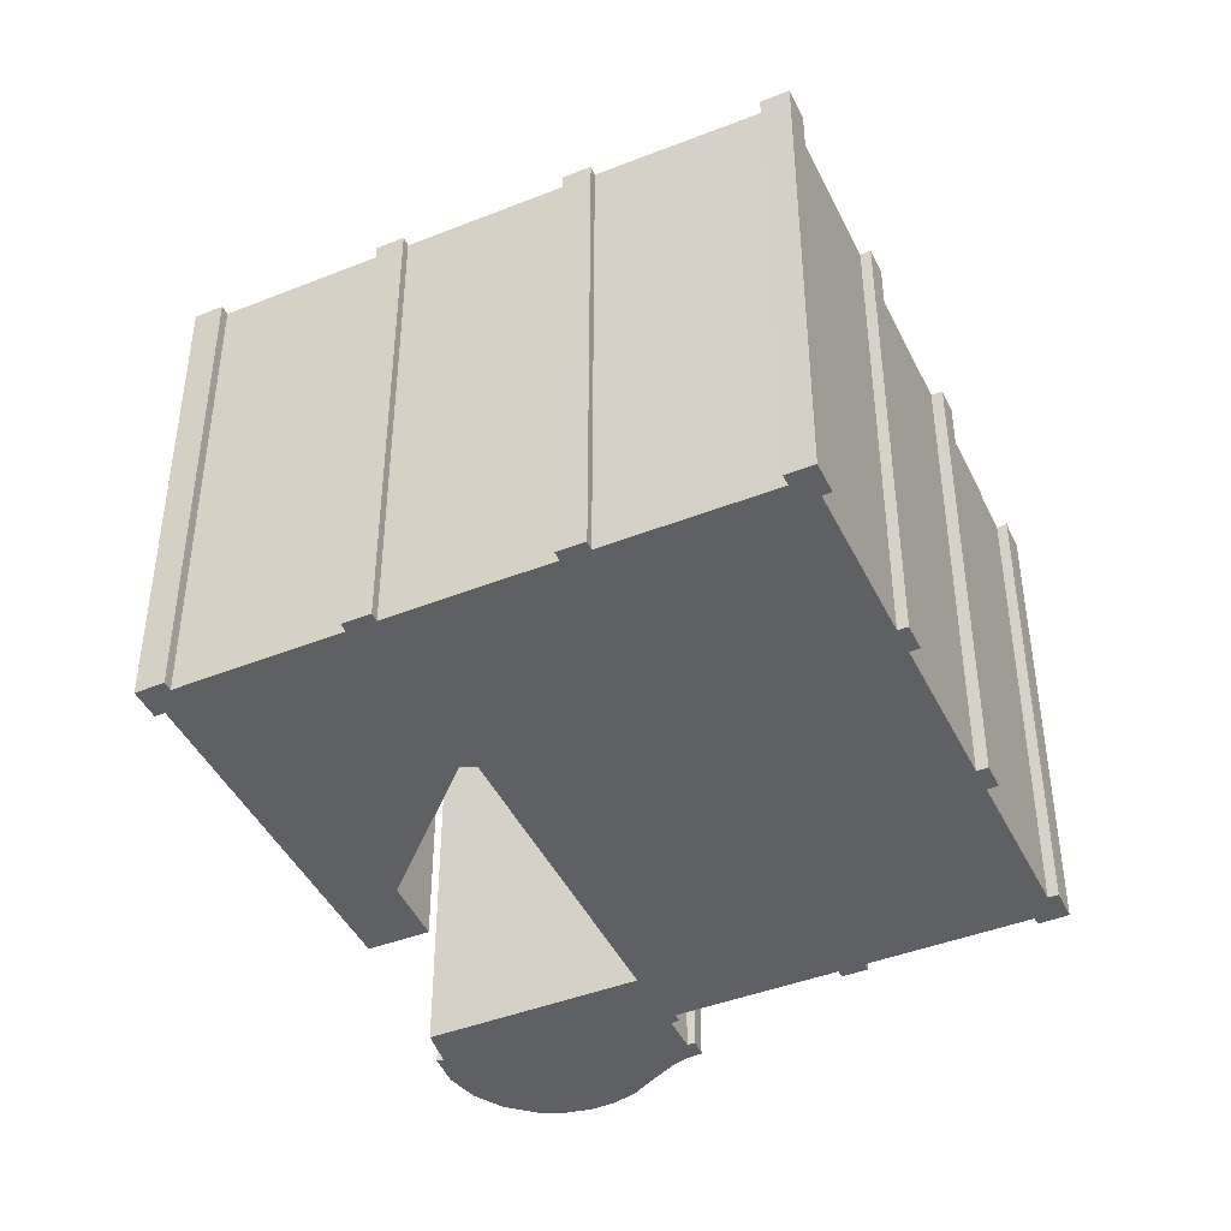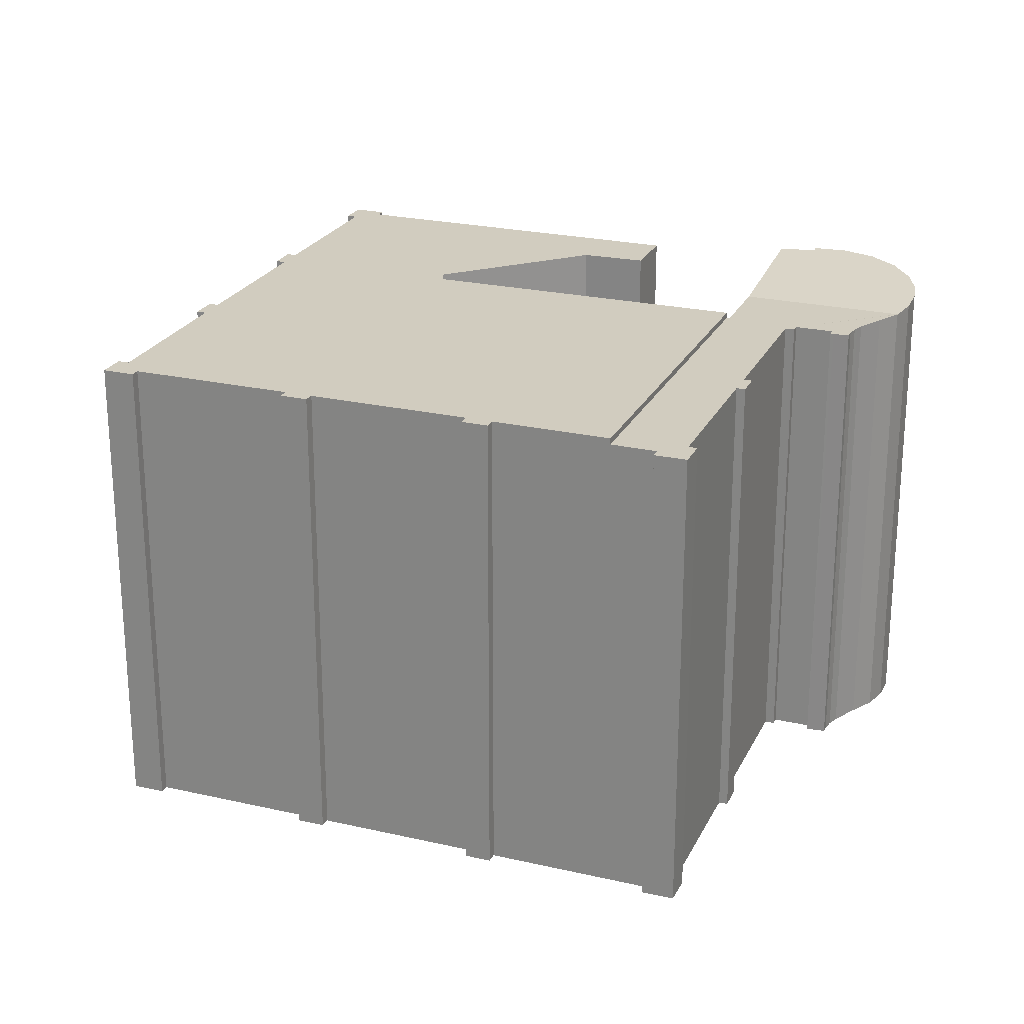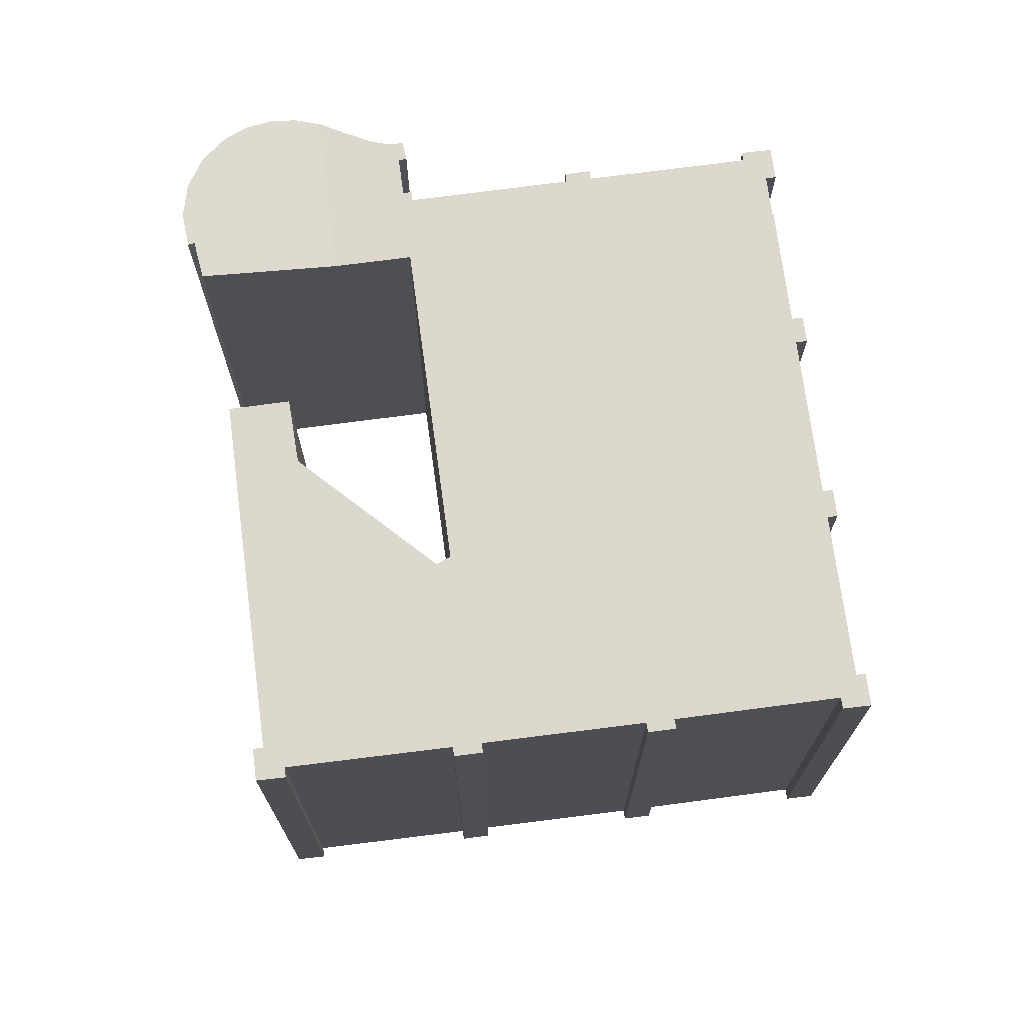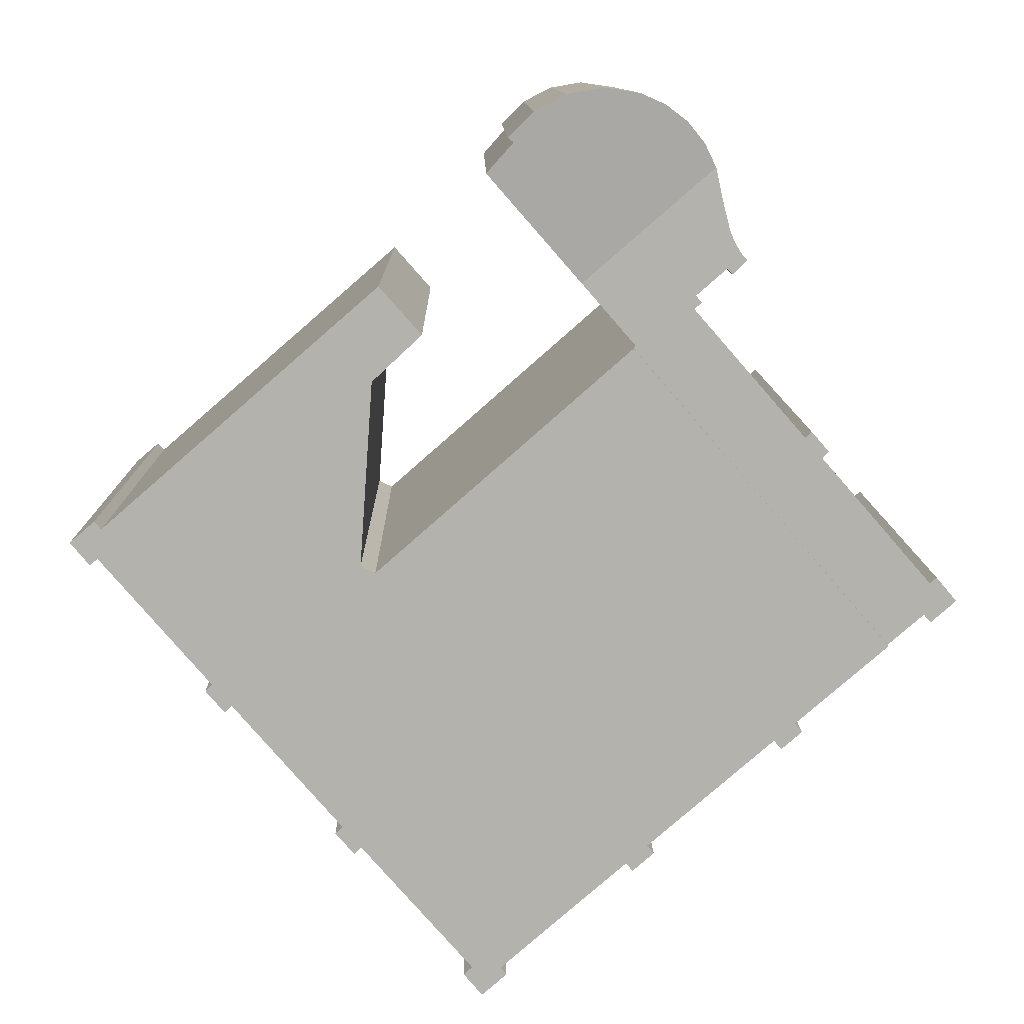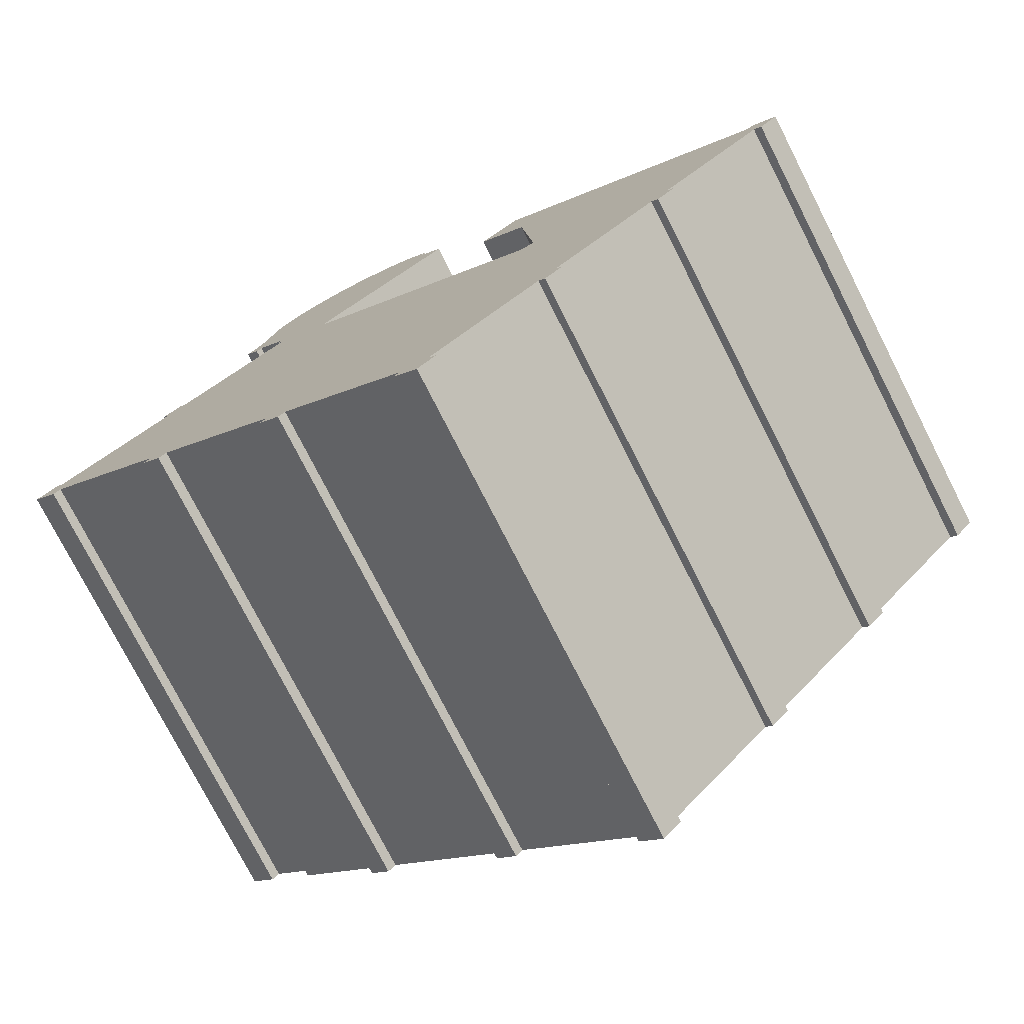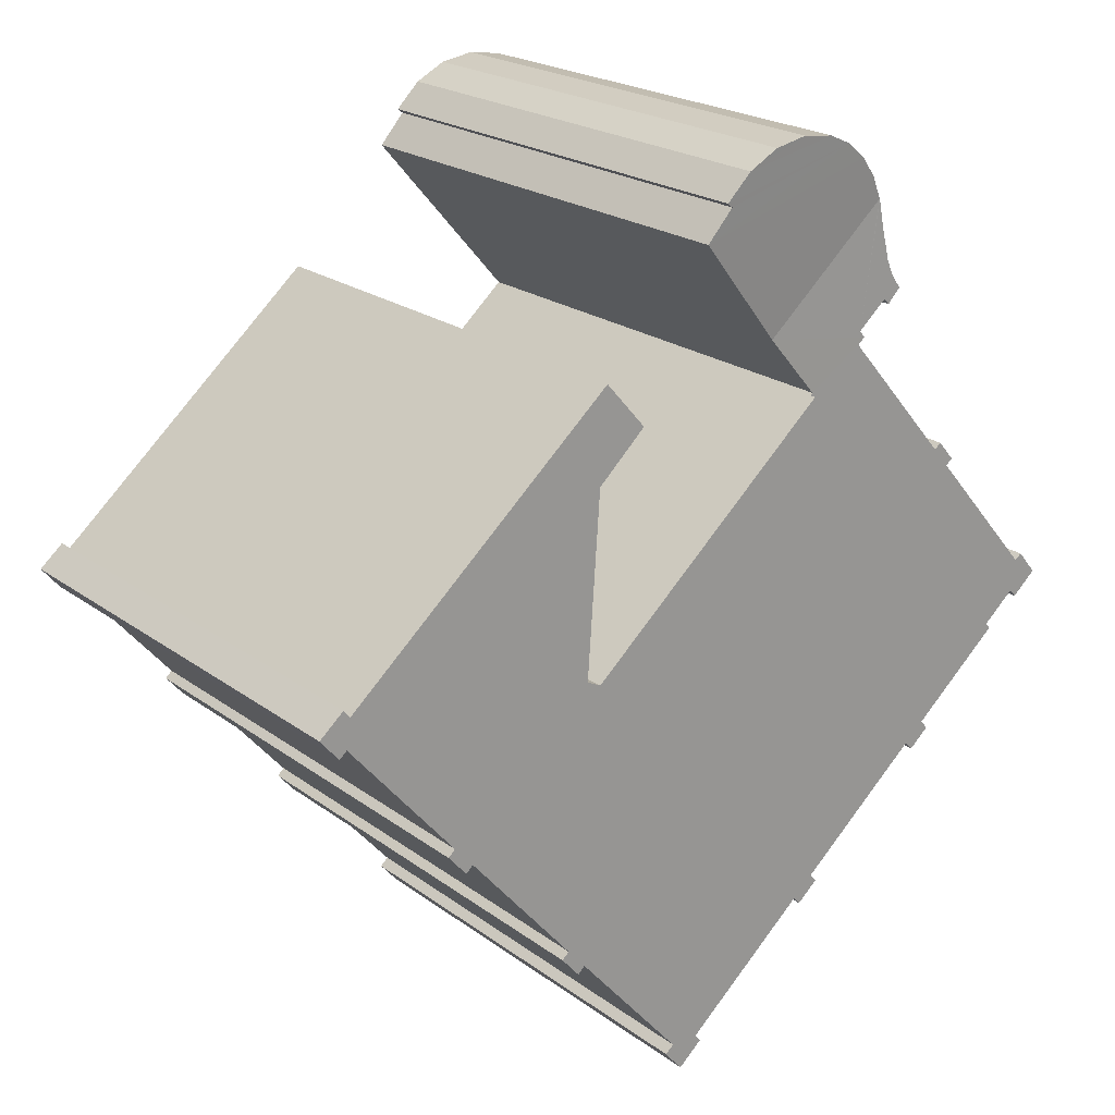
<metadata>
{"format":"obj","ext":"obj","renderer":"f3d","projection":"perspective","resolution":1024,"background":"white","views":[{"elev":-44.0,"azim":155.7,"up":"+Y"},{"elev":23.9,"azim":-118.1,"up":"+Y"},{"elev":72.4,"azim":123.5,"up":"+Y"},{"elev":10.6,"azim":179.1,"up":"+Z"},{"elev":-76.4,"azim":27.0,"up":"+Z"},{"elev":21.4,"azim":142.1,"up":"+Z"}]}
</metadata>
<code>
v  6.226 13.42 9.021
v  6.446 13.42 9.12
v  6.288 13.42 8.955
v  5.915 13.42 9.35
v  6.77 13.42 11.78
v  7.27 13.42 8.4
v  6.602 13.42 10.99
v  6.384 13.42 10.14
v  6.239 13.42 9.801
v  6.065 13.42 9.523
v  6.295 13.42 9.933
v  6.784 13.42 11.81
v  11.63 13.88 13.29
v  9.8 13.8 13.89
v  10.76 13.86 13.73
v  8.836 13.72 13.76
v  12.32 13.88 12.6
v  8.158 13.65 13.46
v  12.16 13.86 12.48
v  12.89 13.84 11.67
v  7.567 13.57 13.01
v  10.33 13.42 8.73
v  7.096 13.49 12.44
v  4.258 13.42 4.544
v  3.598 13.42 4.155
v  4.077 13.42 4.702
v  1.852 13.42 -1.23
v  0.876 13.42 -0.387
v  8.94 13.42 7
v  0.745 13.42 0.5
v  3.777 13.42 3.983
v  7.31 13.42 8.04
v  7.133 13.42 8.195
v  8.876 13.42 7.056
v  7.108 13.42 8.216
v  0.682 13.42 -0.603
v  0 13.42 8.218e-16
v  0.556 13.42 0.655
v  7.108 -5.031e-16 8.216
v  7.27 -5.144e-16 8.4
v  5.915 -5.725e-16 9.35
v  6.065 -5.831e-16 9.523
v  6.239 -6.001e-16 9.801
v  6.384 -6.21e-16 10.14
v  6.295 -6.082e-16 9.933
v  6.77 -7.211e-16 11.78
v  7.096 -7.619e-16 12.44
v  6.784 -7.229e-16 11.81
v  7.567 -7.968e-16 13.01
v  8.158 -8.242e-16 13.46
v  8.836 -8.424e-16 13.76
v  0 0 0
v  0.556 -4.011e-17 0.655
v  0.745 -3.062e-17 0.5
v  3.777 -2.439e-16 3.983
v  3.598 -2.544e-16 4.155
v  4.077 -2.879e-16 4.702
v  4.258 -2.782e-16 4.544
v  7.31 -4.923e-16 8.04
v  6.446 -5.584e-16 9.12
v  6.288 -5.483e-16 8.955
v  6.226 -5.524e-16 9.021
v  1.852 7.532e-17 -1.23
v  0.876 2.37e-17 -0.387
v  0.682 3.692e-17 -0.603
v  7.133 -5.018e-16 8.195
v  12.32 -7.717e-16 12.6
v  12.16 -7.643e-16 12.48
v  12.89 -7.145e-16 11.67
v  8.876 -4.321e-16 7.056
v  10.33 -5.346e-16 8.73
v  8.94 -4.286e-16 7
v  6.602 -6.73e-16 10.99
v  9.8 -8.508e-16 13.89
v  10.76 -8.41e-16 13.73
v  11.63 -8.137e-16 13.29
v  16.4 13.59 -6.931
v  17.11 13.59 -6.519
v  16.59 13.59 -7.12
v  16.91 13.59 -6.333
v  15.23 13.59 8.078
v  15.76 13.59 8.678
v  23.33 13.59 2.106
v  24.2 13.59 1.739
v  23.48 13.59 2.273
v  23.52 13.59 2.321
v  23.67 13.59 1.107
v  23.46 13.59 1.291
v  14.61 13.59 7.374
v  15.33 13.59 6.707
v  15.97 13.59 6.114
v  21.52 13.59 -0.974
v  16.14 13.59 3.694
v  16.32 13.59 1.067
v  20.43 13.59 -2.246
v  15.93 13.59 0.866
v  20.62 13.59 -2.427
v  19.91 13.59 -2.849
v  20.1 13.59 -3.033
v  15.73 13.59 1.036
v  1.852 13.59 -1.23
v  8.94 13.59 7
v  16.3 13.59 -7.038
v  13.33 13.59 -10.46
v  4.384 13.59 -3.417
v  13.56 13.59 -10.67
v  4.956 13.59 -3.907
v  8.427 13.59 -6.914
v  9.027 13.59 -7.435
v  12.53 13.59 -10.48
v  13.05 13.59 -11.28
v  12.36 13.59 -10.68
v  8.249 13.59 -7.141
v  8.834 13.59 -7.651
v  4.181 13.59 -3.657
v  4.741 13.59 -4.146
v  19.91 1.745e-16 -2.849
v  16.91 3.878e-16 -6.333
v  17.11 3.992e-16 -6.519
v  16.59 4.36e-16 -7.12
v  16.4 4.244e-16 -6.931
v  13.33 6.404e-16 -10.46
v  16.3 4.31e-16 -7.038
v  13.56 6.535e-16 -10.67
v  13.05 6.906e-16 -11.28
v  9.027 4.553e-16 -7.435
v  8.834 4.685e-16 -7.651
v  4.956 2.392e-16 -3.907
v  4.741 2.539e-16 -4.146
v  24.2 -1.065e-16 1.739
v  23.67 -6.778e-17 1.107
v  23.46 -7.905e-17 1.291
v  20.43 1.375e-16 -2.246
v  21.52 5.964e-17 -0.974
v  20.62 1.486e-16 -2.427
v  20.1 1.857e-16 -3.033
v  15.93 -5.303e-17 0.866
v  15.73 -6.344e-17 1.036
v  15.76 -5.314e-16 8.678
v  23.33 -1.29e-16 2.106
v  23.52 -1.421e-16 2.321
v  12.36 6.54e-16 -10.68
v  12.53 6.417e-16 -10.48
v  8.249 4.373e-16 -7.141
v  8.427 4.234e-16 -6.914
v  4.181 2.239e-16 -3.657
v  4.384 2.092e-16 -3.417
v  15.97 -3.744e-16 6.114
v  14.61 -4.515e-16 7.374
v  15.33 -4.107e-16 6.707
v  16.32 -6.533e-17 1.067
v  15.23 -4.946e-16 8.078
v  23.48 -1.392e-16 2.273
v  16.14 -2.262e-16 3.694
g defaultobject
f 1 2 3
f 2 1 4
f 2 5 6
f 5 2 7
f 7 2 8
f 8 2 9
f 9 2 10
f 10 2 4
f 8 9 11
f 6 5 12
f 13 14 15
f 14 13 16
f 16 13 17
f 16 17 18
f 18 17 19
f 18 19 20
f 18 20 21
f 21 20 22
f 21 22 23
f 23 22 12
f 24 25 26
f 27 28 29
f 30 29 28
f 31 29 30
f 25 29 31
f 24 29 25
f 32 29 24
f 33 29 32
f 34 29 33
f 22 34 33
f 35 22 33
f 6 22 35
f 12 22 6
f 36 37 28
f 38 28 37
f 30 28 38
f 39 6 35
f 6 39 40
f 41 10 4
f 10 41 42
f 42 9 10
f 9 42 43
f 43 11 9
f 11 43 8
f 8 43 44
f 44 43 45
f 46 12 5
f 12 47 23
f 47 12 46
f 47 46 48
f 23 49 21
f 49 23 47
f 21 50 18
f 50 21 49
f 18 51 16
f 51 18 50
f 52 38 37
f 38 52 53
f 54 31 30
f 31 54 55
f 56 26 25
f 26 56 57
f 58 32 24
f 32 58 59
f 40 2 6
f 2 40 60
f 61 1 3
f 1 61 4
f 4 61 41
f 41 61 62
f 63 28 27
f 28 63 64
f 65 37 36
f 37 65 52
f 55 25 31
f 25 55 56
f 66 35 33
f 35 66 39
f 59 33 32
f 33 59 66
f 60 3 2
f 3 60 61
f 67 19 17
f 19 67 68
f 69 22 20
f 22 69 34
f 34 69 70
f 70 69 71
f 72 27 29
f 27 72 63
f 64 36 28
f 36 64 65
f 44 7 8
f 7 44 73
f 73 5 7
f 5 73 46
f 16 74 14
f 74 16 51
f 14 75 15
f 75 14 74
f 15 76 13
f 76 15 75
f 76 17 13
f 17 76 67
f 68 20 19
f 20 68 69
f 70 29 34
f 29 70 72
f 53 30 38
f 30 53 54
f 57 24 26
f 24 57 58
f 65 64 52
f 53 52 64
f 54 53 64
f 56 58 57
f 61 60 62
f 41 62 60
f 42 41 60
f 63 72 64
f 54 64 72
f 55 54 72
f 56 55 72
f 58 56 72
f 59 58 72
f 70 59 72
f 71 59 70
f 66 59 71
f 39 66 71
f 40 39 71
f 60 40 71
f 42 60 71
f 43 42 71
f 45 43 71
f 44 45 71
f 73 44 71
f 69 73 71
f 46 73 69
f 48 46 69
f 47 48 69
f 49 47 69
f 50 49 69
f 51 50 69
f 68 51 69
f 74 51 68
f 67 74 68
f 76 74 67
f 75 74 76
f 77 78 79
f 78 77 80
f 81 82 83
f 84 85 86
f 85 84 87
f 85 87 83
f 83 87 88
f 83 88 81
f 88 89 81
f 89 88 90
f 90 88 91
f 91 88 92
f 91 92 93
f 93 92 94
f 94 92 95
f 94 95 96
f 96 95 97
f 96 97 98
f 98 97 99
f 100 101 102
f 101 100 96
f 101 96 98
f 101 98 80
f 101 80 103
f 101 103 104
f 101 104 105
f 105 104 106
f 105 106 107
f 107 106 108
f 108 106 109
f 109 106 110
f 110 106 111
f 110 111 112
f 109 113 108
f 113 109 114
f 107 115 105
f 115 107 116
f 117 80 98
f 80 117 118
f 119 79 78
f 79 119 120
f 121 103 77
f 103 121 104
f 104 121 122
f 122 121 123
f 124 111 106
f 111 124 125
f 126 114 109
f 114 126 127
f 128 116 107
f 116 128 129
f 130 87 84
f 87 130 131
f 132 92 88
f 92 132 95
f 95 132 133
f 133 132 134
f 135 99 97
f 99 135 136
f 118 78 80
f 78 118 119
f 122 106 104
f 106 122 124
f 72 100 102
f 100 72 96
f 96 72 137
f 137 72 138
f 139 83 82
f 83 139 140
f 141 84 86
f 84 141 130
f 133 97 95
f 97 133 135
f 120 77 79
f 77 120 121
f 125 112 111
f 112 125 142
f 143 109 110
f 109 143 126
f 127 113 114
f 113 127 144
f 145 107 108
f 107 145 128
f 129 115 116
f 115 129 146
f 147 101 105
f 101 147 63
f 148 90 91
f 90 148 89
f 89 148 149
f 149 148 150
f 131 88 87
f 88 131 132
f 136 98 99
f 98 136 117
f 142 110 112
f 110 142 143
f 144 108 113
f 108 144 145
f 146 105 115
f 105 146 147
f 63 102 101
f 102 63 72
f 137 94 96
f 94 137 151
f 149 81 89
f 81 149 82
f 82 149 139
f 139 149 152
f 140 85 83
f 85 140 86
f 86 140 141
f 141 140 153
f 151 93 94
f 93 151 91
f 91 151 148
f 148 151 154
f 121 119 118
f 119 121 120
f 152 148 139
f 148 152 150
f 150 152 149
f 125 124 122
f 136 135 133
f 141 131 130
f 131 141 153
f 131 153 140
f 131 140 132
f 132 140 139
f 132 139 134
f 134 139 133
f 133 139 136
f 136 139 117
f 117 139 148
f 117 148 118
f 118 148 154
f 118 154 151
f 118 151 137
f 118 137 138
f 118 138 72
f 118 72 123
f 123 72 122
f 122 72 63
f 122 63 128
f 122 128 145
f 122 145 126
f 122 126 143
f 122 143 125
f 126 145 127
f 128 63 147
f 128 147 129
f 146 129 147
f 144 127 145
f 142 125 143

</code>
